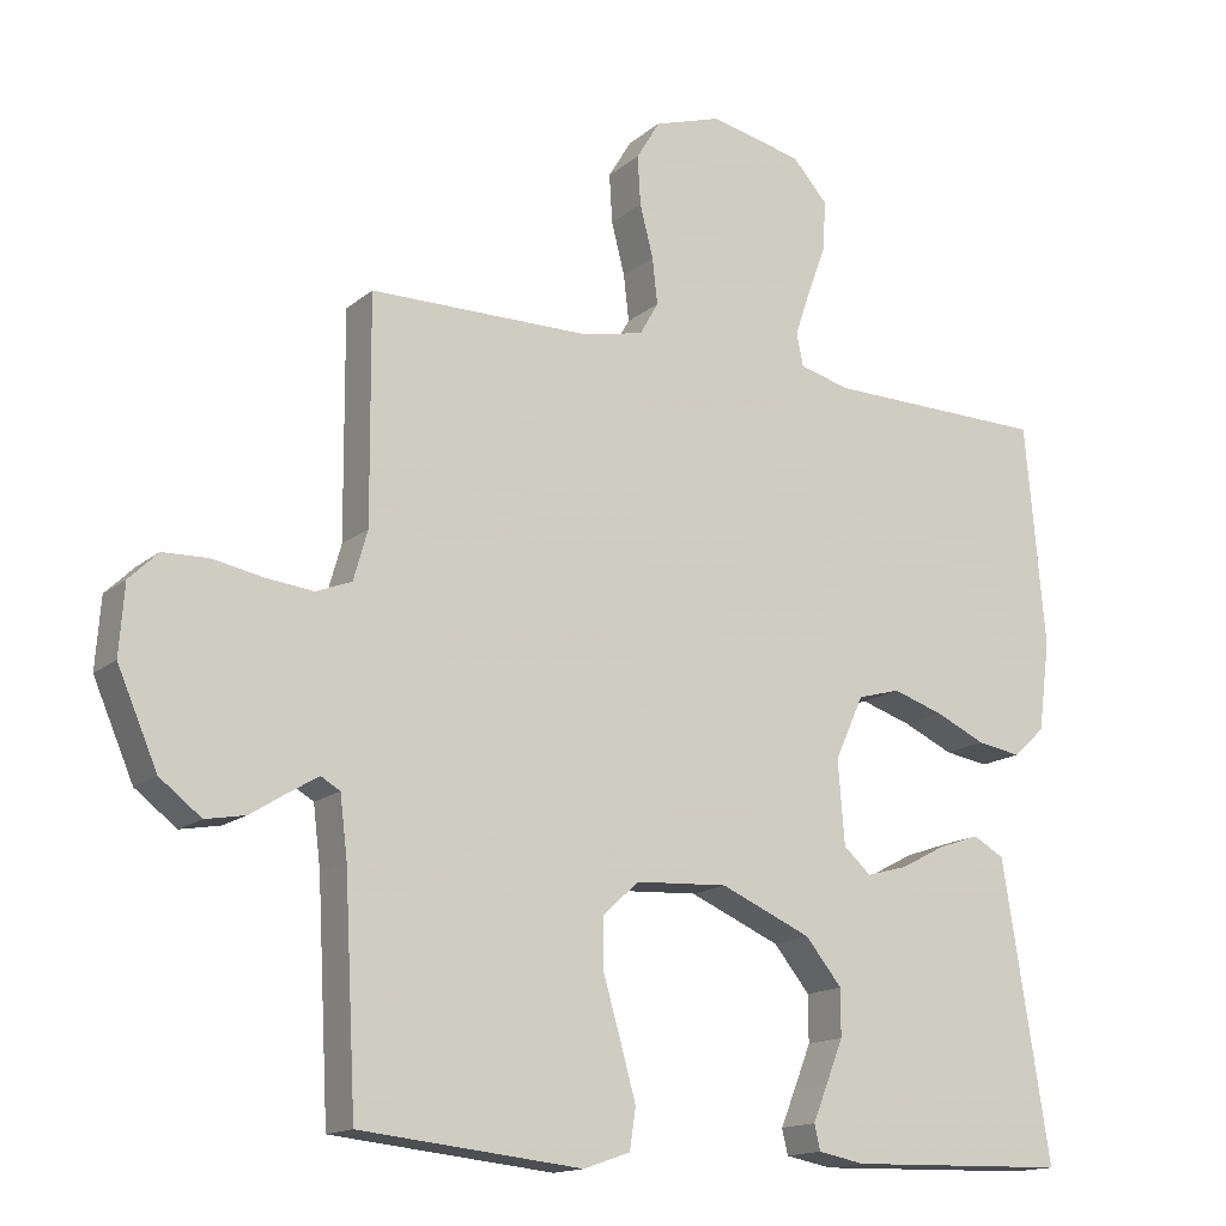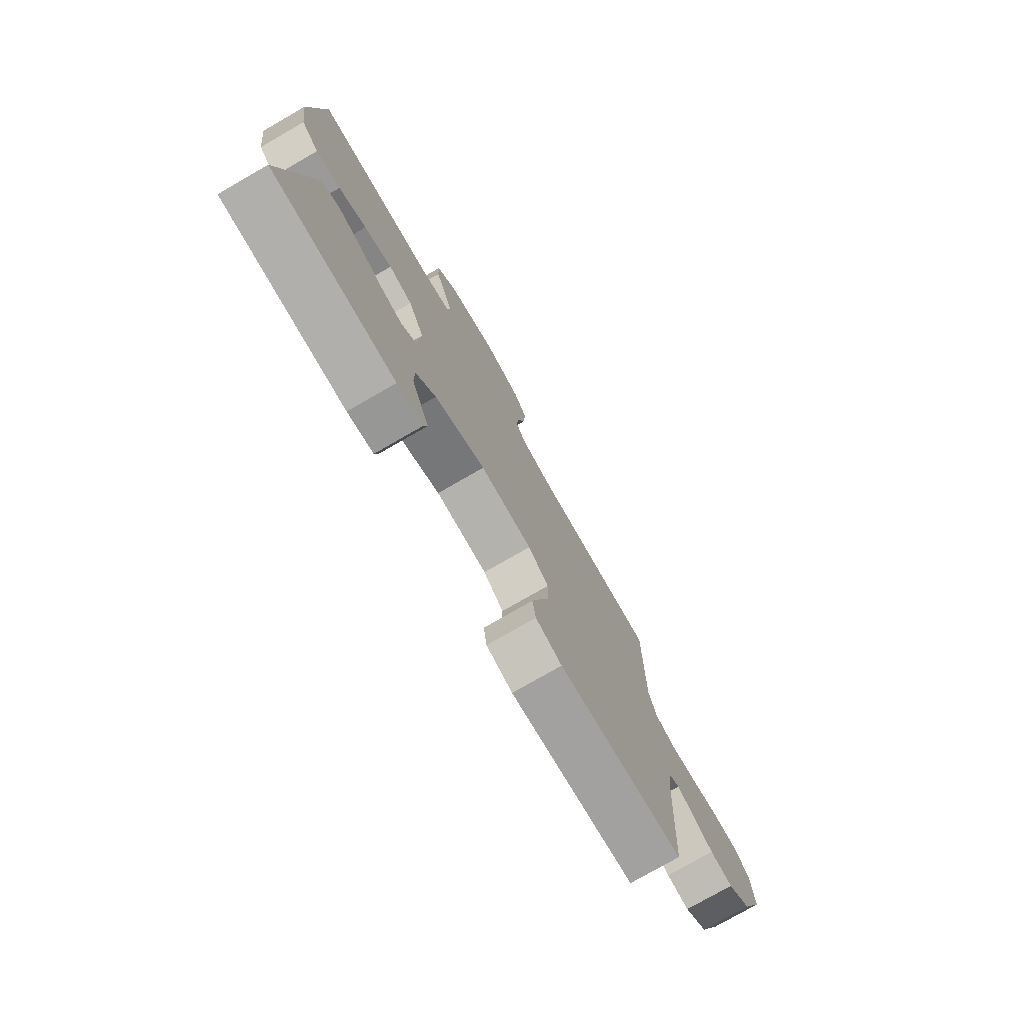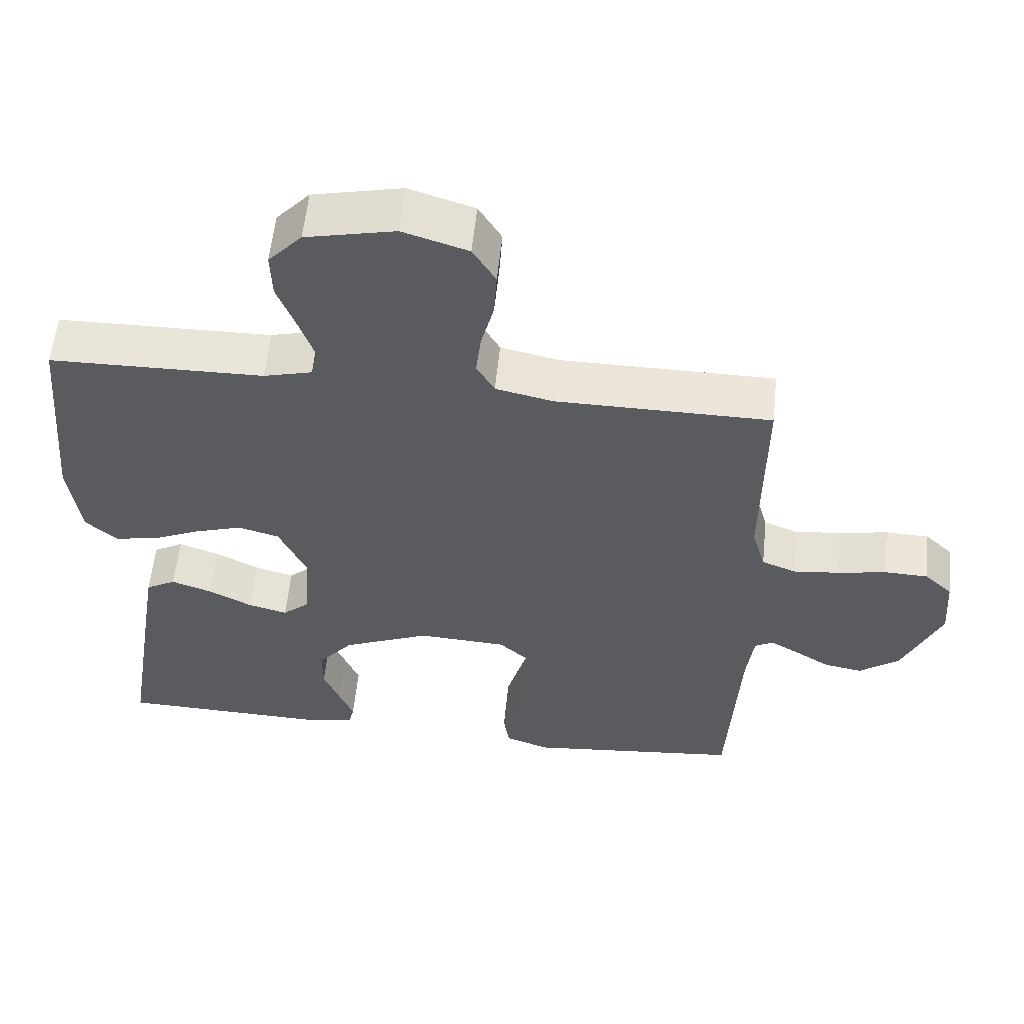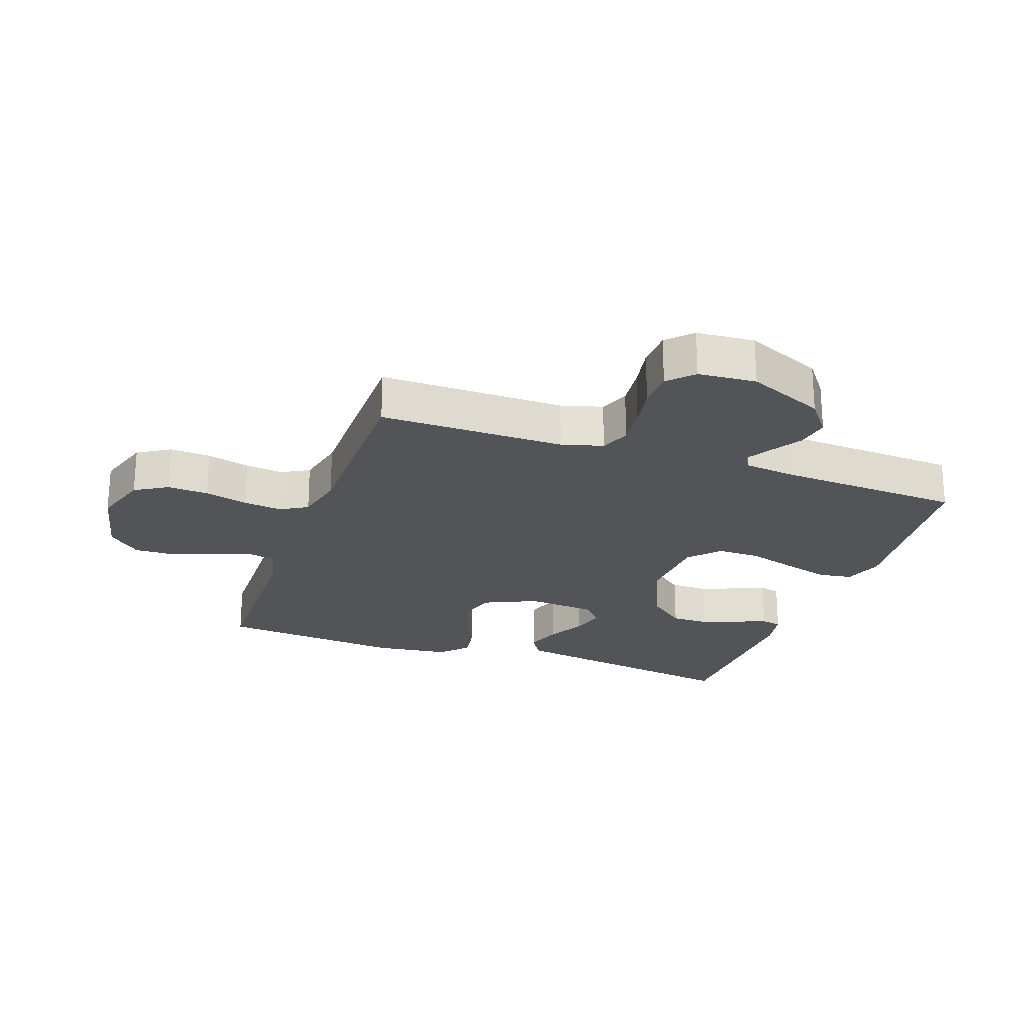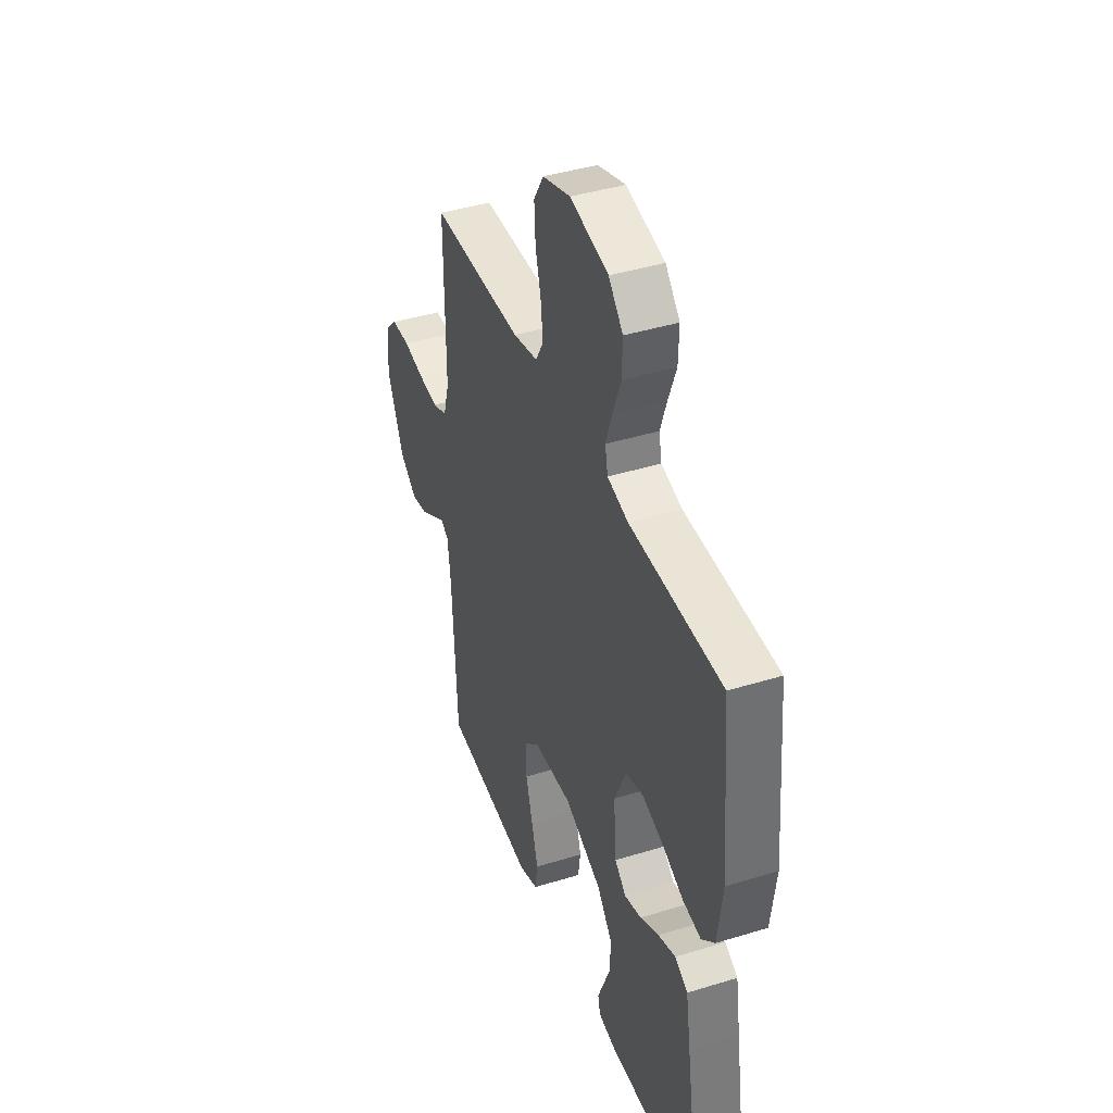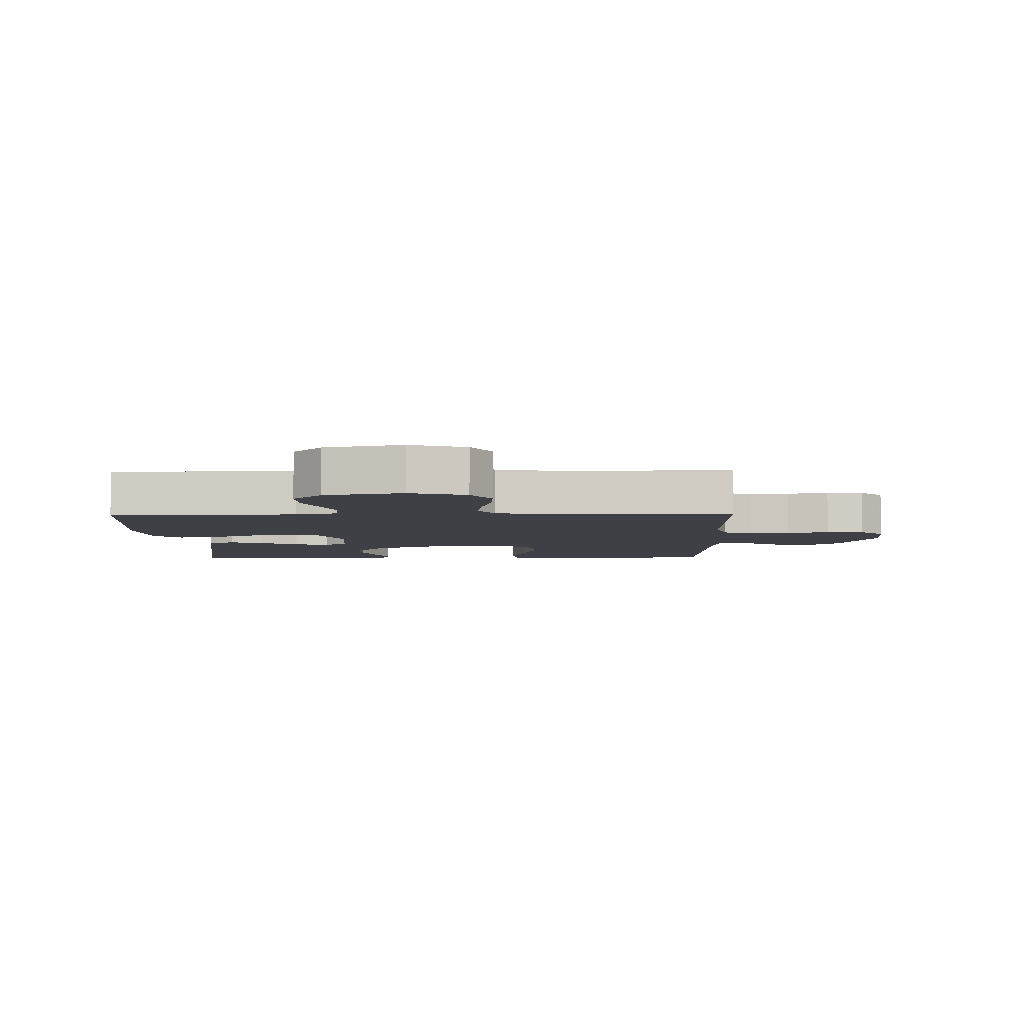
<metadata>
{"format":"obj","ext":"obj","renderer":"f3d","projection":"perspective","resolution":1024,"background":"white","views":[{"elev":-15.2,"azim":148.6,"up":"+Z"},{"elev":-77.1,"azim":-60.1,"up":"+Z"},{"elev":57.5,"azim":5.8,"up":"+Z"},{"elev":-23.4,"azim":70.6,"up":"+Y"},{"elev":41.7,"azim":-110.4,"up":"+Z"},{"elev":-5.2,"azim":1.2,"up":"+Y"}]}
</metadata>
<code>
v -0.5 0.07 -0.5
v -0.452 0.07 -0.2
v -0.436 0.07 -0.102
v -0.394 0.07 -0.078
v -0.337 0.07 -0.098
v -0.276 0.07 -0.13
v -0.221 0.07 -0.145
v -0.184 0.07 -0.112
v -0.175 0.07 0
v -0.214 0.07 0.086
v -0.272 0.07 0.102
v -0.34 0.07 0.08
v -0.408 0.07 0.049
v -0.468 0.07 0.039
v -0.511 0.07 0.079
v -0.527 0.07 0.2
v -0.5 0.07 0.5
v -0.2 0.07 0.505
v -0.132 0.07 0.523
v -0.123 0.07 0.567
v -0.144 0.07 0.629
v -0.17 0.07 0.698
v -0.172 0.07 0.764
v -0.125 0.07 0.816
v 0 0.07 0.844
v 0.091 0.07 0.815
v 0.123 0.07 0.762
v 0.119 0.07 0.696
v 0.101 0.07 0.626
v 0.094 0.07 0.564
v 0.119 0.07 0.52
v 0.2 0.07 0.502
v 0.5 0.07 0.5
v 0.498 0.07 0.2
v 0.517 0.07 0.133
v 0.565 0.07 0.114
v 0.629 0.07 0.121
v 0.698 0.07 0.134
v 0.759 0.07 0.132
v 0.798 0.07 0.094
v 0.805 0.07 0
v 0.751 0.07 -0.125
v 0.695 0.07 -0.168
v 0.641 0.07 -0.158
v 0.592 0.07 -0.127
v 0.552 0.07 -0.103
v 0.526 0.07 -0.118
v 0.516 0.07 -0.2
v 0.5 0.07 -0.5
v 0.2 0.07 -0.531
v 0.137 0.07 -0.509
v 0.129 0.07 -0.454
v 0.15 0.07 -0.379
v 0.173 0.07 -0.3
v 0.174 0.07 -0.231
v 0.125 0.07 -0.186
v 0 0.07 -0.179
v -0.123 0.07 -0.232
v -0.172 0.07 -0.292
v -0.172 0.07 -0.355
v -0.149 0.07 -0.413
v -0.129 0.07 -0.462
v -0.137 0.07 -0.496
v -0.2 0.07 -0.508
v -0.5 0 -0.5
v -0.452 0 -0.2
v -0.436 0 -0.102
v -0.394 0 -0.078
v -0.337 0 -0.098
v -0.276 0 -0.13
v -0.221 0 -0.145
v -0.184 0 -0.112
v -0.175 0 0
v -0.214 0 0.086
v -0.272 0 0.102
v -0.34 0 0.08
v -0.408 0 0.049
v -0.468 0 0.039
v -0.511 0 0.079
v -0.527 0 0.2
v -0.5 0 0.5
v -0.2 0 0.505
v -0.132 0 0.523
v -0.123 0 0.567
v -0.144 0 0.629
v -0.17 0 0.698
v -0.172 0 0.764
v -0.125 0 0.816
v 0 0 0.844
v 0.091 0 0.815
v 0.123 0 0.762
v 0.119 0 0.696
v 0.101 0 0.626
v 0.094 0 0.564
v 0.119 0 0.52
v 0.2 0 0.502
v 0.5 0 0.5
v 0.498 0 0.2
v 0.517 0 0.133
v 0.565 0 0.114
v 0.629 0 0.121
v 0.698 0 0.134
v 0.759 0 0.132
v 0.798 0 0.094
v 0.805 0 0
v 0.751 0 -0.125
v 0.695 0 -0.168
v 0.641 0 -0.158
v 0.592 0 -0.127
v 0.552 0 -0.103
v 0.526 0 -0.118
v 0.516 0 -0.2
v 0.5 0 -0.5
v 0.2 0 -0.531
v 0.137 0 -0.509
v 0.129 0 -0.454
v 0.15 0 -0.379
v 0.173 0 -0.3
v 0.174 0 -0.231
v 0.125 0 -0.186
v 0 0 -0.179
v -0.123 0 -0.232
v -0.172 0 -0.292
v -0.172 0 -0.355
v -0.149 0 -0.413
v -0.129 0 -0.462
v -0.137 0 -0.496
v -0.2 0 -0.508
f 61 62 63 64
f 60 61 64 1
f 59 60 1 2
f 58 59 2 3
f 51 52 53 54
f 49 50 51 54
f 48 49 54 55
f 47 48 55 56
f 42 43 44 45
f 42 45 46
f 41 42 46
f 40 41 46
f 37 38 39 40
f 36 37 40 46
f 35 36 46 47
f 32 33 34
f 31 32 34 35
f 26 27 28 29
f 26 29 30
f 25 26 30
f 24 25 30
f 21 22 23 24
f 20 21 24 30
f 19 20 30 31
f 15 16 17 18
f 12 13 14 15
f 11 12 15 18
f 10 11 18 19
f 3 4 5 6
f 3 6 7
f 58 3 7
f 57 58 7 8
f 56 57 8 9
f 31 35 47 56
f 19 31 56
f 9 10 19 56
f 128 127 126 125
f 65 128 125 124
f 66 65 124 123
f 67 66 123 122
f 118 117 116 115
f 118 115 114 113
f 119 118 113 112
f 120 119 112 111
f 109 108 107 106
f 110 109 106
f 110 106 105
f 110 105 104
f 104 103 102 101
f 110 104 101 100
f 111 110 100 99
f 98 97 96
f 99 98 96 95
f 93 92 91 90
f 94 93 90
f 94 90 89
f 94 89 88
f 88 87 86 85
f 94 88 85 84
f 95 94 84 83
f 82 81 80 79
f 79 78 77 76
f 82 79 76 75
f 83 82 75 74
f 70 69 68 67
f 71 70 67
f 71 67 122
f 72 71 122 121
f 73 72 121 120
f 120 111 99 95
f 120 95 83
f 120 83 74 73
f 1 65 66 2
f 2 66 67 3
f 3 67 68 4
f 4 68 69 5
f 5 69 70 6
f 6 70 71 7
f 7 71 72 8
f 8 72 73 9
f 9 73 74 10
f 10 74 75 11
f 11 75 76 12
f 12 76 77 13
f 13 77 78 14
f 14 78 79 15
f 15 79 80 16
f 16 80 81 17
f 17 81 82 18
f 18 82 83 19
f 19 83 84 20
f 20 84 85 21
f 21 85 86 22
f 22 86 87 23
f 23 87 88 24
f 24 88 89 25
f 25 89 90 26
f 26 90 91 27
f 27 91 92 28
f 28 92 93 29
f 29 93 94 30
f 30 94 95 31
f 31 95 96 32
f 32 96 97 33
f 33 97 98 34
f 34 98 99 35
f 35 99 100 36
f 36 100 101 37
f 37 101 102 38
f 38 102 103 39
f 39 103 104 40
f 40 104 105 41
f 41 105 106 42
f 42 106 107 43
f 43 107 108 44
f 44 108 109 45
f 45 109 110 46
f 46 110 111 47
f 47 111 112 48
f 48 112 113 49
f 49 113 114 50
f 50 114 115 51
f 51 115 116 52
f 52 116 117 53
f 53 117 118 54
f 54 118 119 55
f 55 119 120 56
f 56 120 121 57
f 57 121 122 58
f 58 122 123 59
f 59 123 124 60
f 60 124 125 61
f 61 125 126 62
f 62 126 127 63
f 63 127 128 64
f 64 128 65 1

</code>
